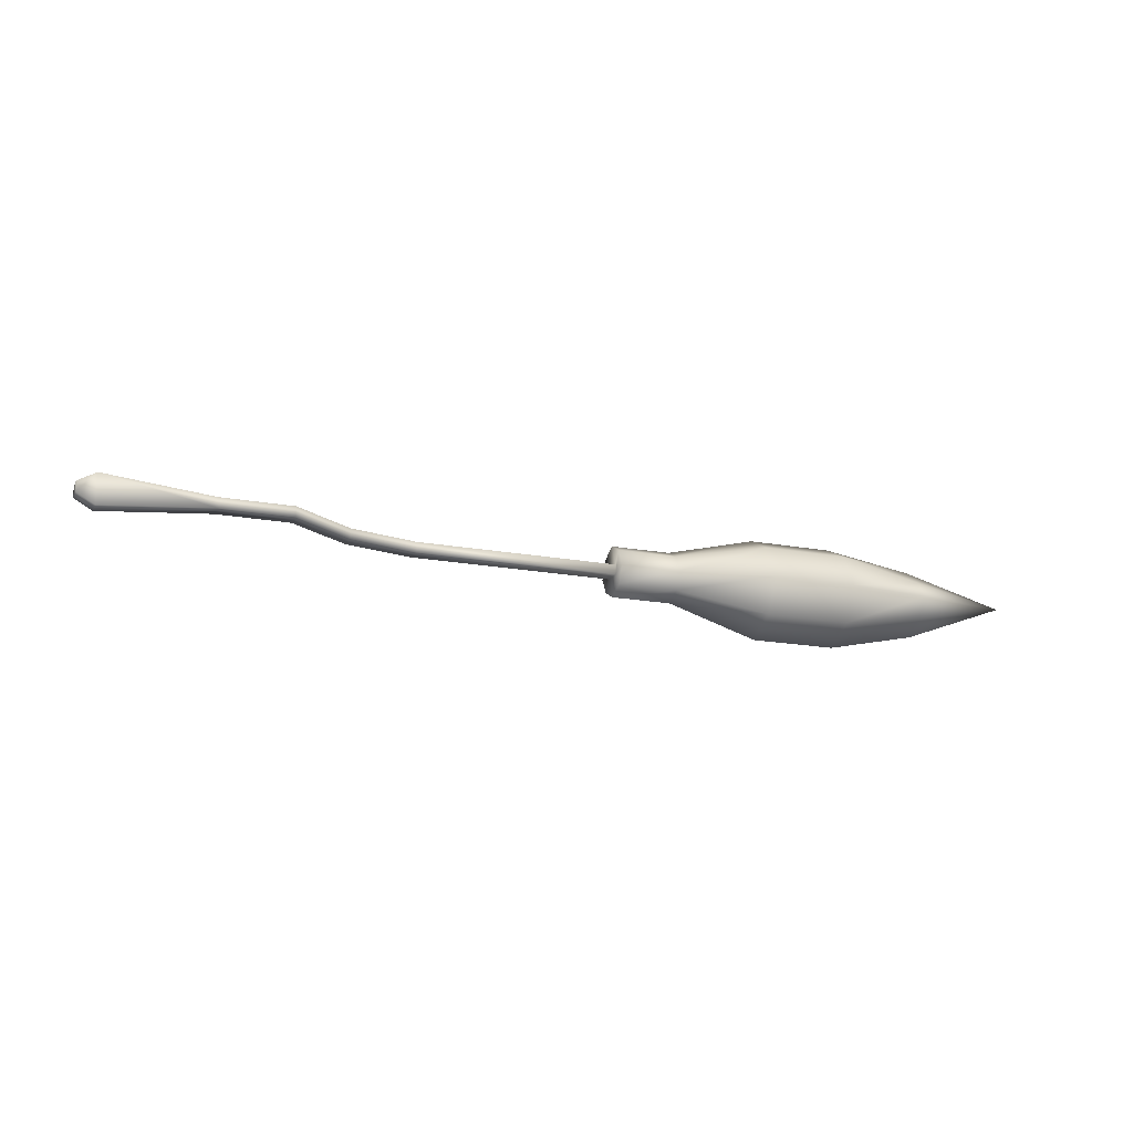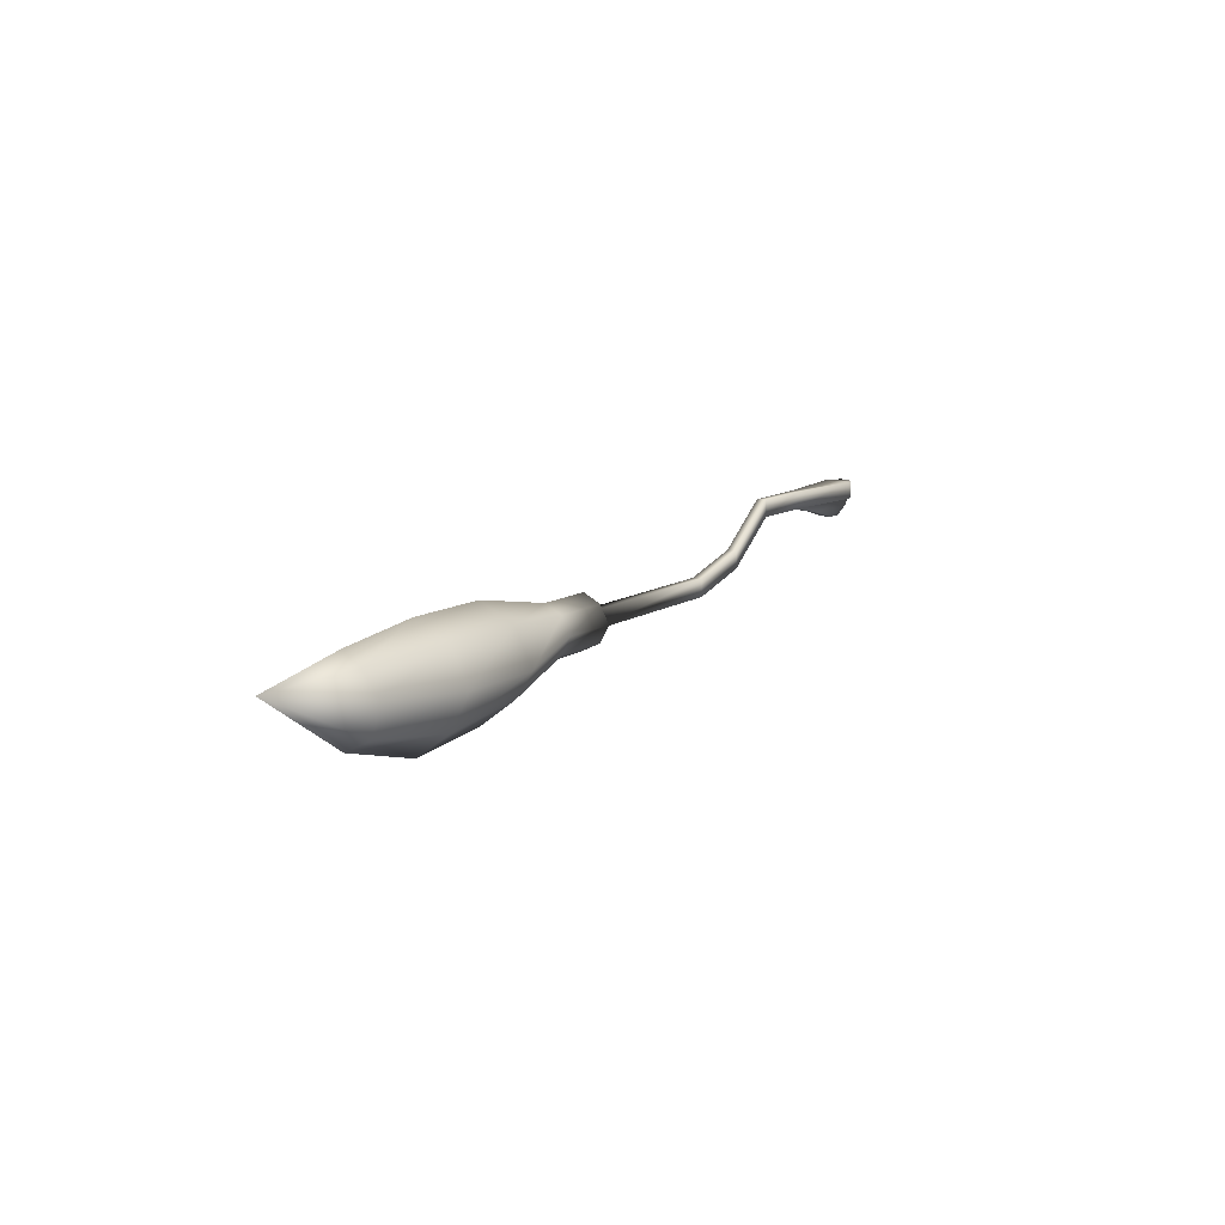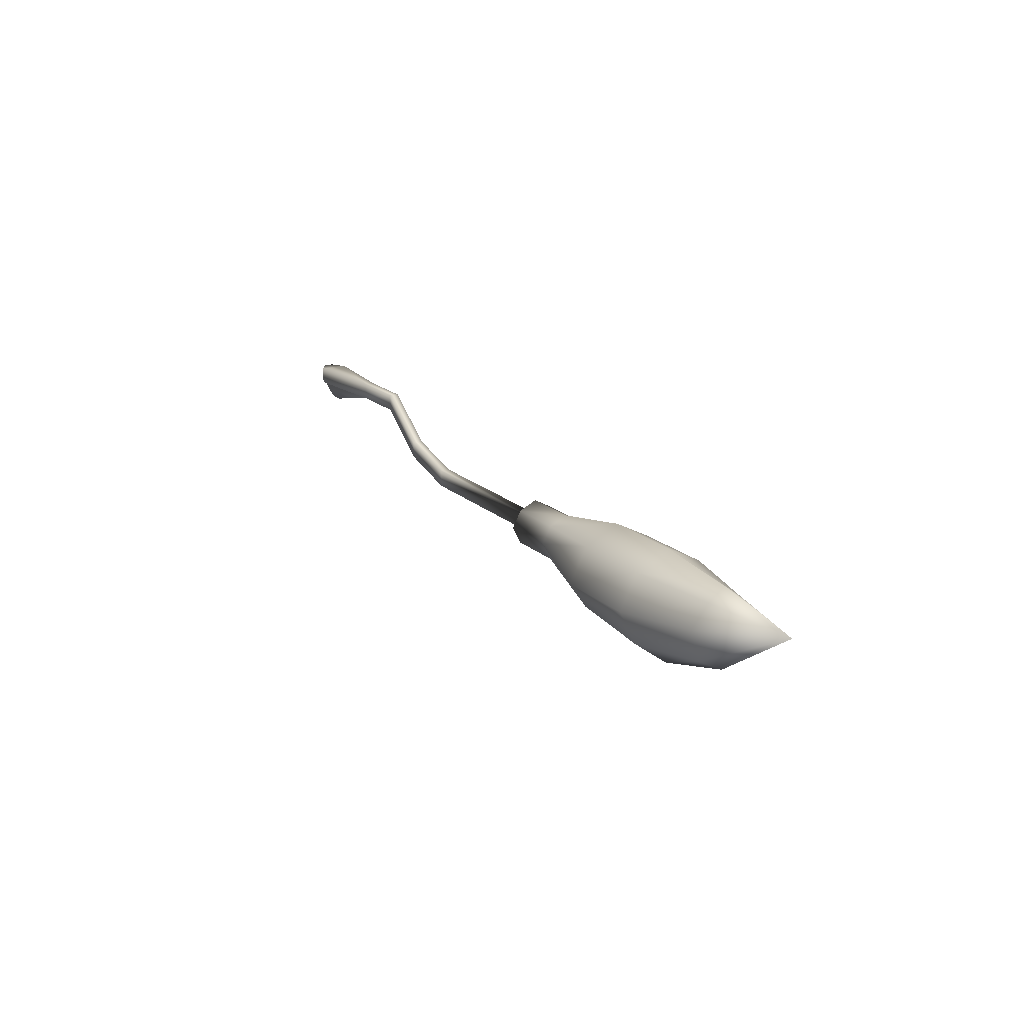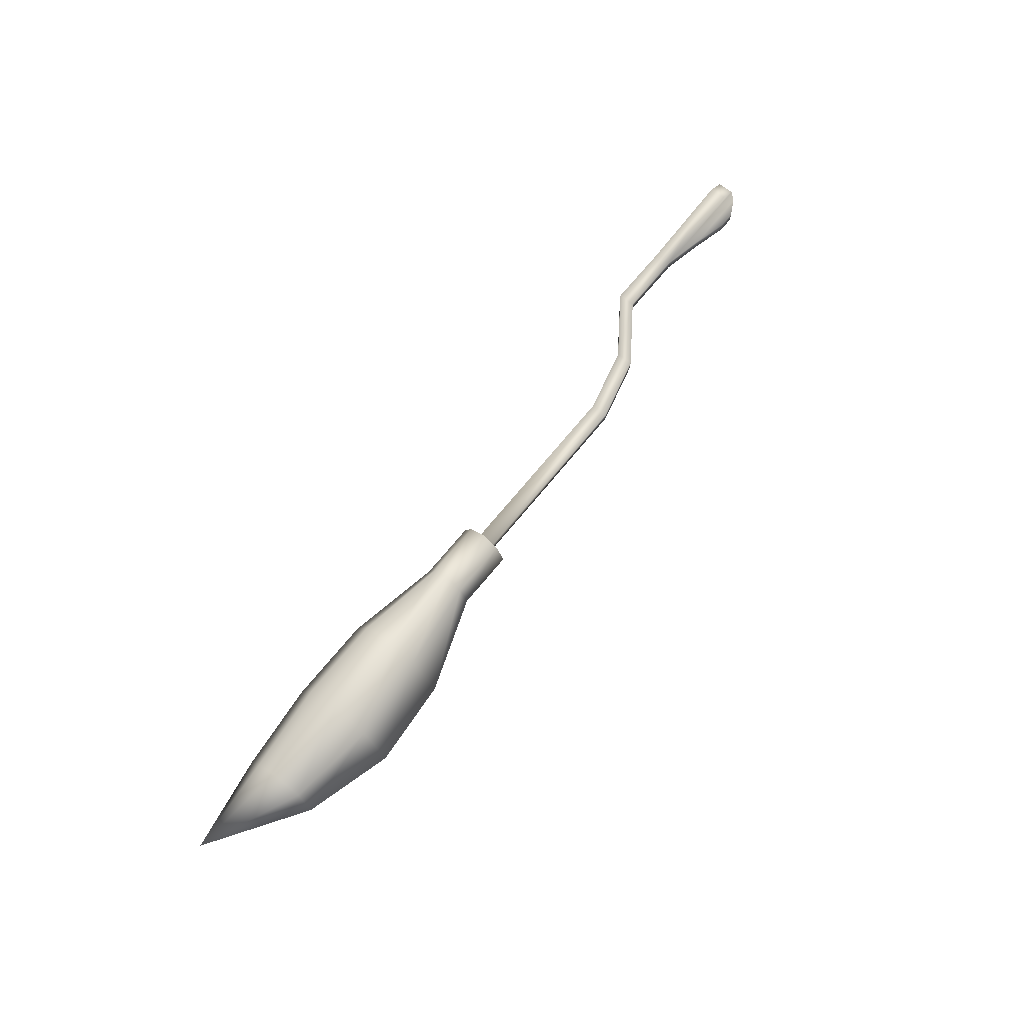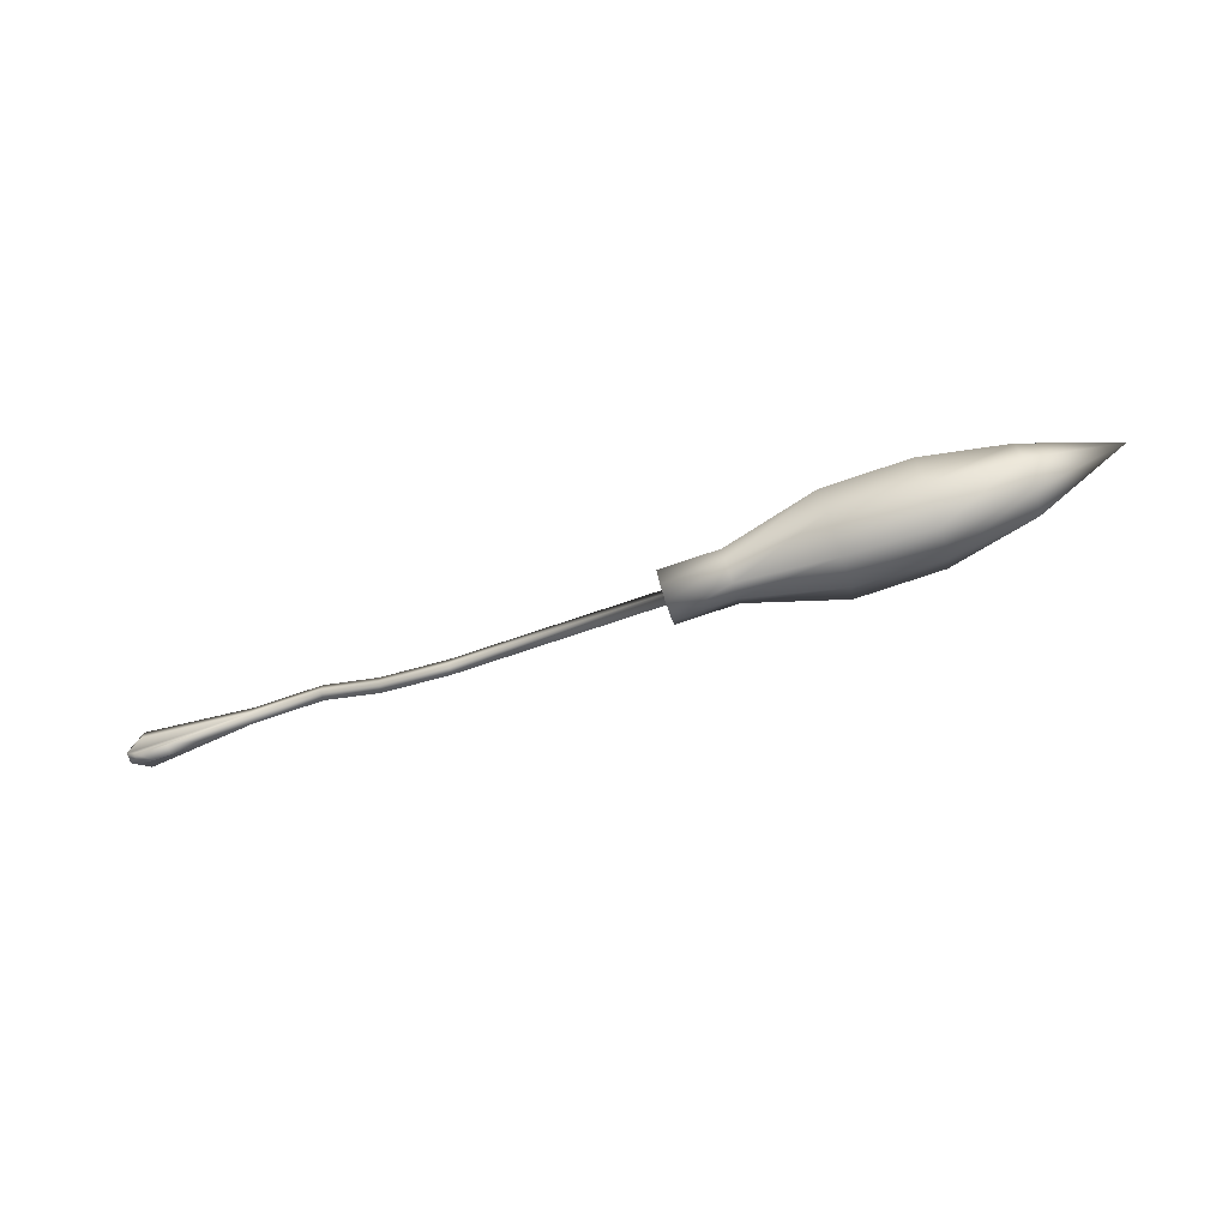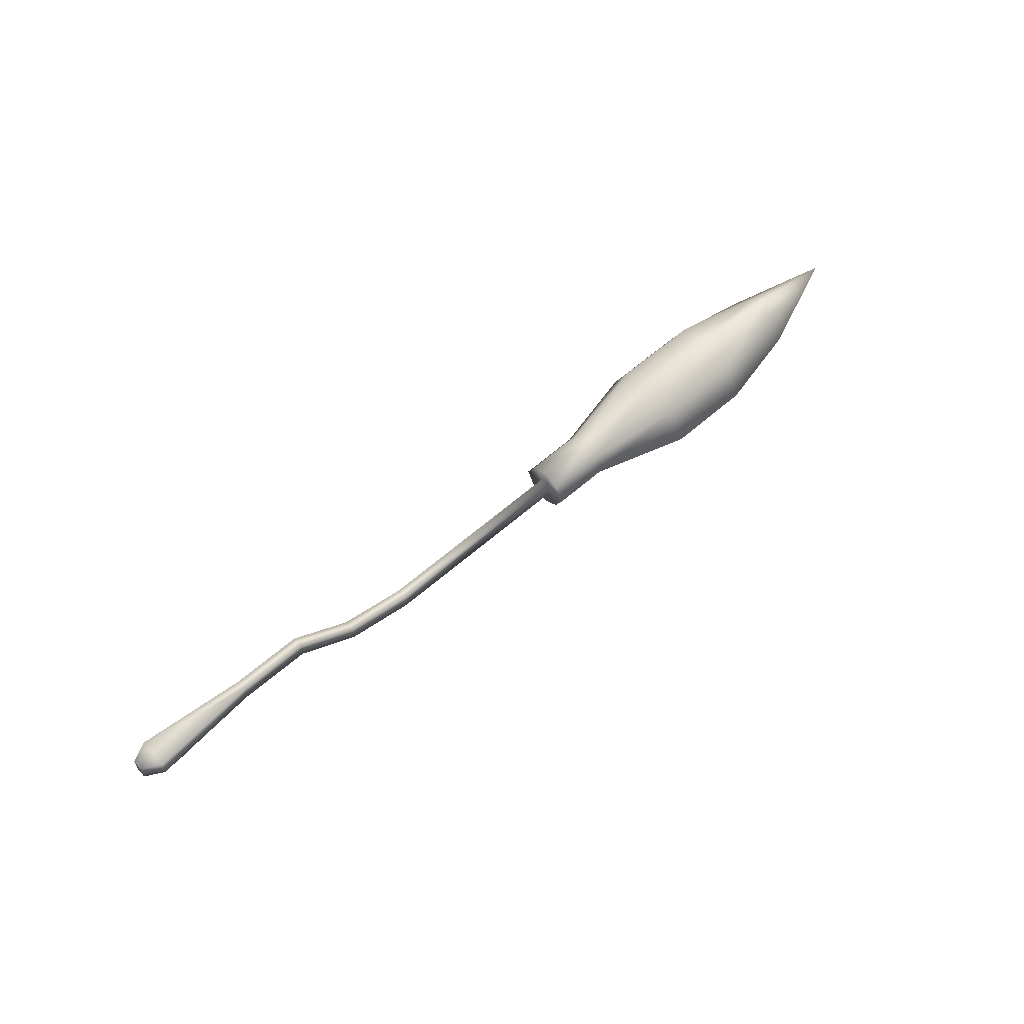
<metadata>
{"format":"obj","ext":"obj","renderer":"f3d","projection":"perspective","resolution":1024,"background":"white","views":[{"elev":-17.3,"azim":159.3,"up":"+Z"},{"elev":10.7,"azim":-58.3,"up":"+Y"},{"elev":17.2,"azim":-119.6,"up":"+Y"},{"elev":66.7,"azim":-51.4,"up":"+Z"},{"elev":-76.3,"azim":-161.5,"up":"+Y"},{"elev":58.3,"azim":137.5,"up":"+Y"}]}
</metadata>
<code>
o T1L2M008_12
v -0.2607 0.03906 0.03906
v -0.2607 0.01953 0.01074
v 0.2021 0.01953 0.01074
v 0.3594 0.05957 0.01074
v 0.5 0.1592 0.01074
v -0.2607 0.03906 -0.04004
v -0.2607 0.01953 -0.0127
v 0.2021 0.01953 -0.0127
v 0.3594 0.05957 -0.0127
v 0.5 0.1592 -0.0127
v -0.2607 -0.04004 0.03906
v -0.2607 -0.02051 0.01074
v 0.2021 -0.02051 0.01074
v 0.3594 0.01953 0.01074
v 0.5 0.1191 0.01074
v -0.2607 -0.04004 -0.04004
v -0.2607 -0.02051 -0.0127
v 0.2021 -0.02051 -0.0127
v 0.3594 0.01953 -0.0127
v 0.5 0.1191 -0.0127
v -0.4004 0.03906 -0.04004
v -0.4004 -0.04004 -0.04004
v -0.4004 -0.04004 0.03906
v -0.4004 0.03906 0.03906
v -0.6201 -0.08008 0.0791
v -0.6201 -0.08008 -0.08008
v -0.6201 0.05957 0.0791
v -0.6201 0.05957 -0.08008
v 0.6592 0.1592 -0.0127
v 0.6592 0.1592 0.01074
v 0.6592 0.1191 0.01074
v 0.6592 0.1191 -0.0127
v 0.9395 0.1191 -0.0127
v 0.9395 0.1191 0.01074
v 0.8799 0.0791 -0.0127
v 0.8799 0.0791 0.01074
v 0.9395 0.1592 0.01074
v 0.9395 0.1592 -0.0127
v 0.8994 0.1592 0.0332
v 0.8994 0.1592 -0.03516
v 0.8994 0.1191 -0.03516
v 0.8994 0.1191 0.0332
v -0.2607 0.05957 0
v -0.2607 -0.0009766 0.05957
v -0.2607 -0.06055 -0.00293
v -0.2607 0 -0.06055
v -0.4004 0.05957 0
v -0.4004 -0.06055 0
v -0.4004 0 0.05957
v -0.4004 0 -0.06055
v -0.6201 -0.1406 -0.0009766
v -0.6201 -0.02051 -0.1201
v -0.6201 -0.02051 0.1191
v -0.6201 0.09961 0
v 0.9199 0.09961 0.01074
v 0.9199 0.09961 -0.0127
v 0.8398 0.0791 0.01074
v 0.8398 0.0791 -0.0127
v 0.7598 0.09961 -0.0127
v 0.7598 0.09961 0.01074
v -0.8203 -0.1006 0.0791
v -0.8203 -0.1006 -0.08008
v -0.8203 0.05957 0.0791
v -0.8203 0.05957 -0.08008
v -1.021 -0.07324 0.06055
v -1.021 -0.07324 -0.06055
v -1.021 0.04883 0.04004
v -1.021 0.04883 -0.04004
v -0.8203 -0.1582 -0.0009766
v -0.8203 -0.02051 -0.1201
v -0.8203 -0.02051 0.1191
v -0.8203 0.09961 -0.0009766
v -1.021 -0.1035 -0.0009766
v -1.021 -0.001953 -0.08008
v -1.021 -0.001953 0.0791
v -1.021 0.07812 -0.0009766
v -1.24 0.03906 -0.0009766
f 7 46 6 43
f 7 43 1 2
f 3 8 7 2
f 8 3 4 9
f 9 4 5 10
f 12 45 16 17
f 17 18 13 12
f 13 18 19 14
f 14 19 20 15
f 12 13 3 2
f 3 13 14 4
f 4 14 15 5
f 36 35 56 55
f 19 9 10 20
f 19 18 8 9
f 18 17 7 8
f 17 16 46 7
f 47 43 6 21
f 22 16 45 48
f 23 11 44 49
f 16 22 50 46
f 48 45 11 23
f 43 47 24 1
f 49 44 1 24
f 21 6 46 50
f 51 48 23 25
f 48 51 26 22
f 22 26 52 50
f 53 49 24 27
f 27 24 47 54
f 50 52 28 21
f 25 23 49 53
f 21 28 54 47
f 29 10 5 30
f 20 32 31 15
f 15 31 30 5
f 32 20 10 29
f 38 40 39 37
f 35 58 59 56
f 58 35 36 57
f 57 36 55 60
f 60 55 34 31
f 34 33 38 37
f 31 42 39 30
f 39 40 29 30
f 33 41 40 38
f 42 34 37 39
f 55 56 33 34
f 56 59 32 33
f 58 57 60 59
f 12 44 11 45
f 2 1 44 12
f 73 69 61 65
f 69 73 66 62
f 62 66 74 70
f 75 71 63 67
f 67 63 72 76
f 70 74 68 64
f 65 61 71 75
f 64 68 76 72
f 69 51 25 61
f 51 69 62 26
f 26 62 70 52
f 71 53 27 63
f 63 27 54 72
f 52 70 64 28
f 61 25 53 71
f 72 54 28 64
f 41 32 29 40
f 33 32 41
f 42 31 34
f 59 31 32
f 60 31 59
f 65 77 73
f 66 73 77
f 74 66 77
f 77 75 67
f 77 67 76
f 77 68 74
f 75 77 65
f 77 76 68

</code>
